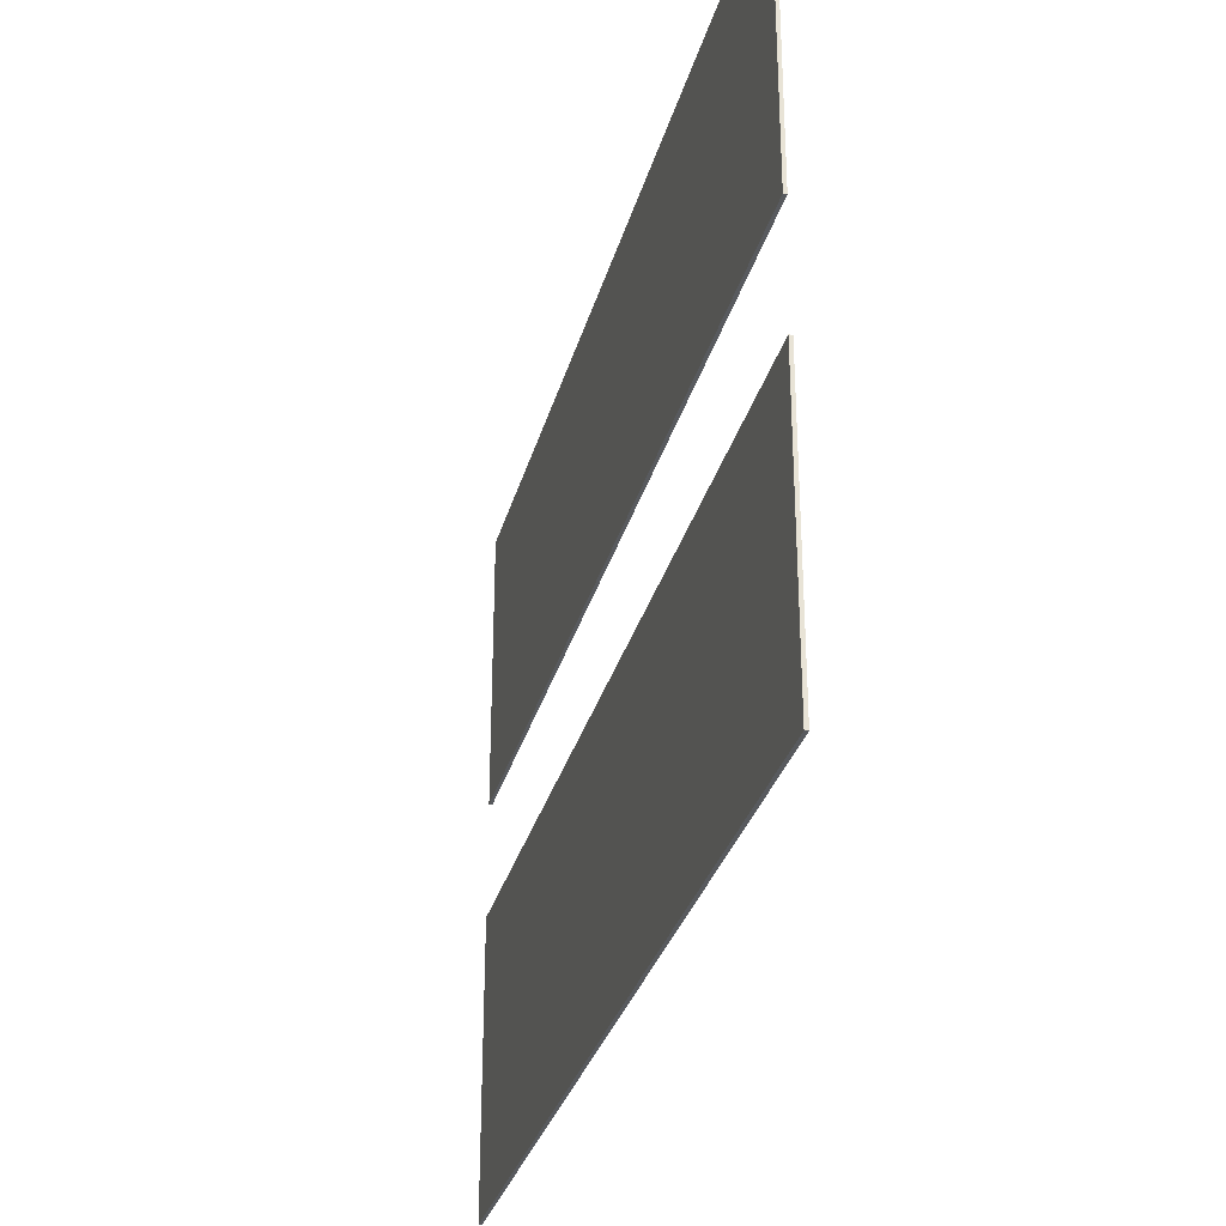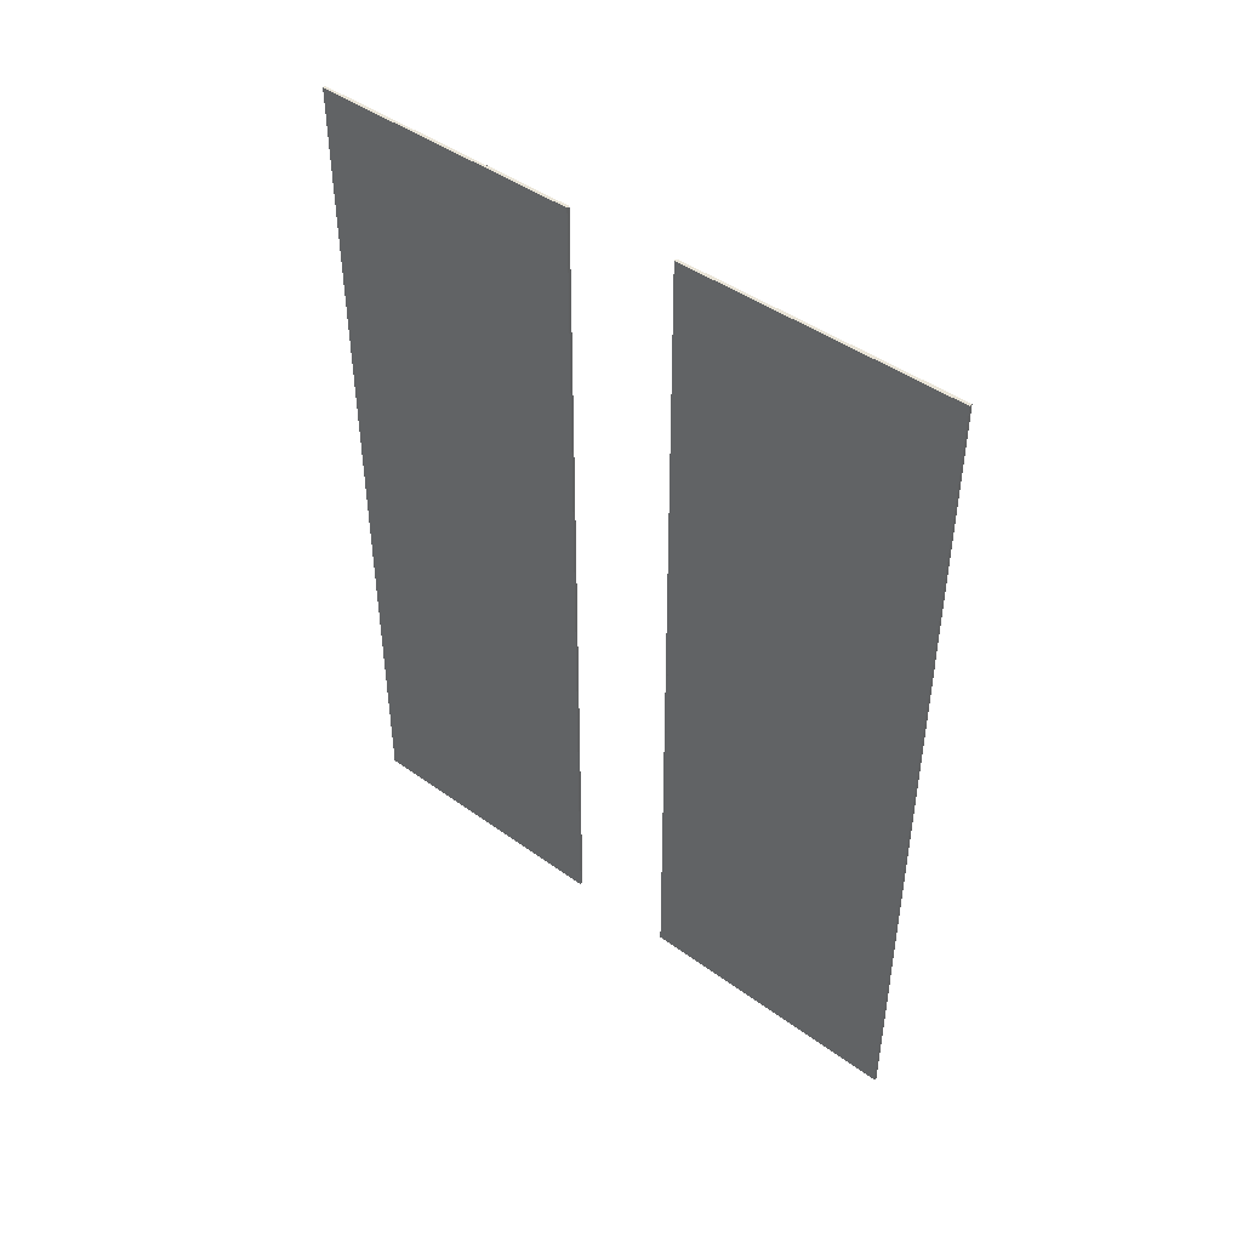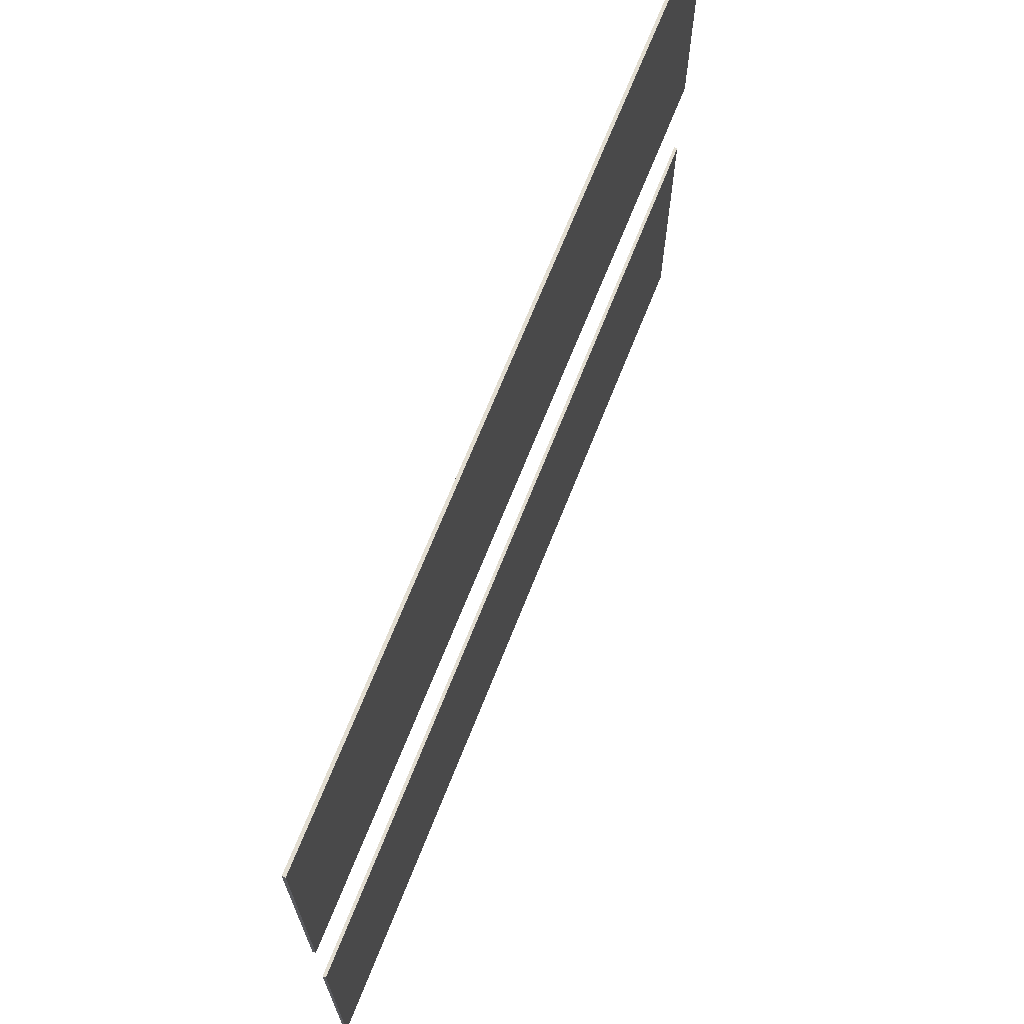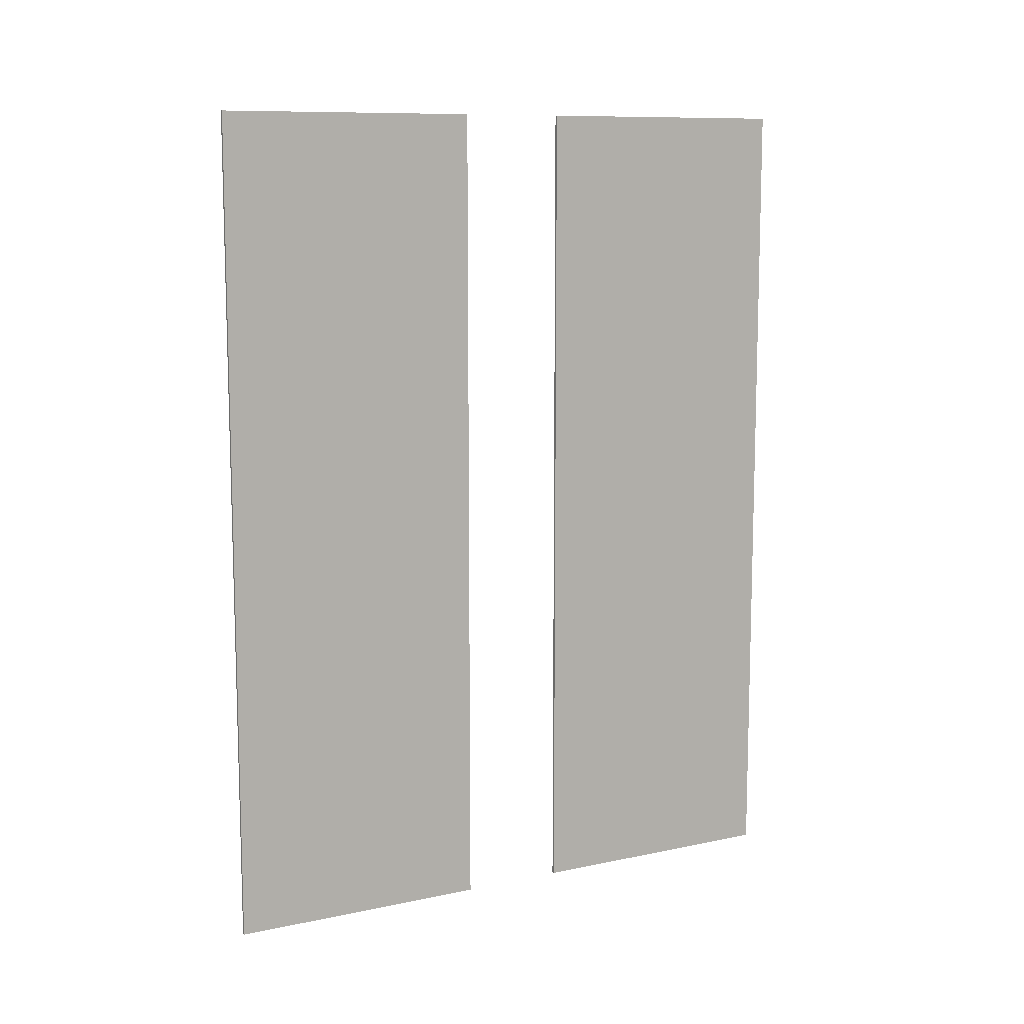
<metadata>
{"format":"obj","ext":"obj","renderer":"f3d","projection":"perspective","resolution":1024,"background":"white","views":[{"elev":-30.9,"azim":165.6,"up":"+Z"},{"elev":45.4,"azim":129.7,"up":"+Y"},{"elev":68.5,"azim":-158.4,"up":"+Z"},{"elev":10.3,"azim":61.8,"up":"+Y"}]}
</metadata>
<code>
o Cube
v -0.05037 -0.009286 1.414
v -0.05037 3.743 1.414
v -0.05037 -0.009286 -1.421
v -0.05037 3.743 -1.421
v -0.03703 -0.009286 1.414
v -0.03703 3.743 1.414
v -0.03703 -0.009286 -1.421
v -0.03703 3.743 -1.421
v -0.05037 0.2793 1.414
v -0.05037 0.5679 1.414
v -0.05037 0.8566 1.414
v -0.05037 1.145 1.414
v -0.05037 1.434 1.414
v -0.05037 1.722 1.414
v -0.05037 2.011 1.414
v -0.05037 2.3 1.414
v -0.05037 2.588 1.414
v -0.05037 2.877 1.414
v -0.05037 3.165 1.414
v -0.05037 3.454 1.414
v -0.05037 3.454 -1.421
v -0.05037 3.165 -1.421
v -0.05037 2.877 -1.421
v -0.05037 2.588 -1.421
v -0.05037 2.3 -1.421
v -0.05037 2.011 -1.421
v -0.05037 1.722 -1.421
v -0.05037 1.434 -1.421
v -0.05037 1.145 -1.421
v -0.05037 0.8566 -1.421
v -0.05037 0.5679 -1.421
v -0.05037 0.2793 -1.421
v -0.03703 3.454 -1.421
v -0.03703 3.165 -1.421
v -0.03703 2.877 -1.421
v -0.03703 2.588 -1.421
v -0.03703 2.3 -1.421
v -0.03703 2.011 -1.421
v -0.03703 1.722 -1.421
v -0.03703 1.434 -1.421
v -0.03703 1.145 -1.421
v -0.03703 0.8566 -1.421
v -0.03703 0.5679 -1.421
v -0.03703 0.2793 -1.421
v -0.03703 3.454 1.414
v -0.03703 3.165 1.414
v -0.03703 2.877 1.414
v -0.03703 2.588 1.414
v -0.03703 2.3 1.414
v -0.03703 2.011 1.414
v -0.03703 1.722 1.414
v -0.03703 1.434 1.414
v -0.03703 1.145 1.414
v -0.03703 0.8566 1.414
v -0.03703 0.5679 1.414
v -0.03703 0.2793 1.414
v -0.05037 -0.009286 -1.185
v -0.05037 -0.009286 -0.9485
v -0.05037 -0.009286 -0.7122
v -0.05037 -0.009286 -0.4759
v -0.05037 -0.009286 -0.2396
v -0.05037 -0.009286 0.2329
v -0.05037 -0.009286 0.4692
v -0.05037 -0.009286 0.7054
v -0.05037 -0.009286 0.9417
v -0.05037 -0.009286 1.178
v -0.05037 3.743 1.178
v -0.05037 3.743 0.9417
v -0.05037 3.743 0.7054
v -0.05037 3.743 0.4692
v -0.05037 3.743 0.2329
v -0.05037 3.743 -0.2397
v -0.05037 3.743 -0.4759
v -0.05037 3.743 -0.7122
v -0.05037 3.743 -0.9485
v -0.05037 3.743 -1.185
v -0.03703 -0.009286 1.178
v -0.03703 -0.009286 0.9417
v -0.03703 -0.009286 0.7054
v -0.03703 -0.009286 0.4692
v -0.03703 -0.009286 0.2329
v -0.03703 -0.009286 -0.2397
v -0.03703 -0.009286 -0.4759
v -0.03703 -0.009286 -0.7122
v -0.03703 -0.009286 -0.9485
v -0.03703 -0.009286 -1.185
v -0.03703 3.743 -1.185
v -0.03703 3.743 -0.9485
v -0.03703 3.743 -0.7122
v -0.03703 3.743 -0.4759
v -0.03703 3.743 -0.2396
v -0.03703 3.743 0.2329
v -0.03703 3.743 0.4692
v -0.03703 3.743 0.7054
v -0.03703 3.743 0.9417
v -0.03703 3.743 1.178
v -0.03703 0.2793 -1.185
v -0.03703 0.2793 -0.9485
v -0.03703 0.2793 -0.7122
v -0.03703 0.2793 -0.4759
v -0.03703 0.2793 -0.2396
v -0.03703 0.2793 0.2329
v -0.03703 0.2793 0.4692
v -0.03703 0.2793 0.7054
v -0.03703 0.2793 0.9417
v -0.03703 0.2793 1.178
v -0.03703 0.5679 -1.185
v -0.03703 0.5679 -0.9485
v -0.03703 0.5679 -0.7122
v -0.03703 0.5679 -0.4759
v -0.03703 0.5679 -0.2396
v -0.03703 0.5679 0.2329
v -0.03703 0.5679 0.4692
v -0.03703 0.5679 0.7054
v -0.03703 0.5679 0.9417
v -0.03703 0.5679 1.178
v -0.03703 0.8566 -1.185
v -0.03703 0.8566 -0.9485
v -0.03703 0.8566 -0.7122
v -0.03703 0.8566 -0.4759
v -0.03703 0.8566 -0.2396
v -0.03703 0.8566 0.2329
v -0.03703 0.8566 0.4692
v -0.03703 0.8566 0.7054
v -0.03703 0.8566 0.9417
v -0.03703 0.8566 1.178
v -0.03703 1.145 -1.185
v -0.03703 1.145 -0.9485
v -0.03703 1.145 -0.7122
v -0.03703 1.145 -0.4759
v -0.03703 1.145 -0.2396
v -0.03703 1.145 0.2329
v -0.03703 1.145 0.4692
v -0.03703 1.145 0.7054
v -0.03703 1.145 0.9417
v -0.03703 1.145 1.178
v -0.03703 1.434 -1.185
v -0.03703 1.434 -0.9485
v -0.03703 1.434 -0.7122
v -0.03703 1.434 -0.4759
v -0.03703 1.434 -0.2396
v -0.03703 1.434 0.2329
v -0.03703 1.434 0.4692
v -0.03703 1.434 0.7054
v -0.03703 1.434 0.9417
v -0.03703 1.434 1.178
v -0.03703 1.722 -1.185
v -0.03703 1.722 -0.9485
v -0.03703 1.722 -0.7122
v -0.03703 1.722 -0.4759
v -0.03703 1.722 -0.2396
v -0.03703 1.722 0.2329
v -0.03703 1.722 0.4692
v -0.03703 1.722 0.7054
v -0.03703 1.722 0.9417
v -0.03703 1.722 1.178
v -0.03703 2.011 -1.185
v -0.03703 2.011 -0.9485
v -0.03703 2.011 -0.7122
v -0.03703 2.011 -0.4759
v -0.03703 2.011 -0.2396
v -0.03703 2.011 0.2329
v -0.03703 2.011 0.4692
v -0.03703 2.011 0.7054
v -0.03703 2.011 0.9417
v -0.03703 2.011 1.178
v -0.03703 2.3 -1.185
v -0.03703 2.3 -0.9485
v -0.03703 2.3 -0.7122
v -0.03703 2.3 -0.4759
v -0.03703 2.3 -0.2396
v -0.03703 2.3 0.2329
v -0.03703 2.3 0.4692
v -0.03703 2.3 0.7054
v -0.03703 2.3 0.9417
v -0.03703 2.3 1.178
v -0.03703 2.588 -1.185
v -0.03703 2.588 -0.9485
v -0.03703 2.588 -0.7122
v -0.03703 2.588 -0.4759
v -0.03703 2.588 -0.2396
v -0.03703 2.588 0.2329
v -0.03703 2.588 0.4692
v -0.03703 2.588 0.7054
v -0.03703 2.588 0.9417
v -0.03703 2.588 1.178
v -0.03703 2.877 -1.185
v -0.03703 2.877 -0.9485
v -0.03703 2.877 -0.7122
v -0.03703 2.877 -0.4759
v -0.03703 2.877 -0.2396
v -0.03703 2.877 0.2329
v -0.03703 2.877 0.4692
v -0.03703 2.877 0.7054
v -0.03703 2.877 0.9417
v -0.03703 2.877 1.178
v -0.03703 3.165 -1.185
v -0.03703 3.165 -0.9485
v -0.03703 3.165 -0.7122
v -0.03703 3.165 -0.4759
v -0.03703 3.165 -0.2396
v -0.03703 3.165 0.2329
v -0.03703 3.165 0.4692
v -0.03703 3.165 0.7054
v -0.03703 3.165 0.9417
v -0.03703 3.165 1.178
v -0.03703 3.454 -1.185
v -0.03703 3.454 -0.9485
v -0.03703 3.454 -0.7122
v -0.03703 3.454 -0.4759
v -0.03703 3.454 -0.2396
v -0.03703 3.454 0.2329
v -0.03703 3.454 0.4692
v -0.03703 3.454 0.7054
v -0.03703 3.454 0.9417
v -0.03703 3.454 1.178
v -0.05037 0.2793 1.178
v -0.05037 0.2793 0.9417
v -0.05037 0.2793 0.7054
v -0.05037 0.2793 0.4692
v -0.05037 0.2793 0.2329
v -0.05037 0.2793 -0.2397
v -0.05037 0.2793 -0.4759
v -0.05037 0.2793 -0.7122
v -0.05037 0.2793 -0.9485
v -0.05037 0.2793 -1.185
v -0.05037 0.5679 1.178
v -0.05037 0.5679 0.9417
v -0.05037 0.5679 0.7054
v -0.05037 0.5679 0.4692
v -0.05037 0.5679 0.2329
v -0.05037 0.5679 -0.2397
v -0.05037 0.5679 -0.4759
v -0.05037 0.5679 -0.7122
v -0.05037 0.5679 -0.9485
v -0.05037 0.5679 -1.185
v -0.05037 0.8566 1.178
v -0.05037 0.8566 0.9417
v -0.05037 0.8566 0.7054
v -0.05037 0.8566 0.4692
v -0.05037 0.8566 0.2329
v -0.05037 0.8566 -0.2397
v -0.05037 0.8566 -0.4759
v -0.05037 0.8566 -0.7122
v -0.05037 0.8566 -0.9485
v -0.05037 0.8566 -1.185
v -0.05037 1.145 1.178
v -0.05037 1.145 0.9417
v -0.05037 1.145 0.7054
v -0.05037 1.145 0.4692
v -0.05037 1.145 0.2329
v -0.05037 1.145 -0.2397
v -0.05037 1.145 -0.4759
v -0.05037 1.145 -0.7122
v -0.05037 1.145 -0.9485
v -0.05037 1.145 -1.185
v -0.05037 1.434 1.178
v -0.05037 1.434 0.9417
v -0.05037 1.434 0.7054
v -0.05037 1.434 0.4692
v -0.05037 1.434 0.2329
v -0.05037 1.434 -0.2397
v -0.05037 1.434 -0.4759
v -0.05037 1.434 -0.7122
v -0.05037 1.434 -0.9485
v -0.05037 1.434 -1.185
v -0.05037 1.722 1.178
v -0.05037 1.722 0.9417
v -0.05037 1.722 0.7054
v -0.05037 1.722 0.4692
v -0.05037 1.722 0.2329
v -0.05037 1.722 -0.2397
v -0.05037 1.722 -0.4759
v -0.05037 1.722 -0.7122
v -0.05037 1.722 -0.9485
v -0.05037 1.722 -1.185
v -0.05037 2.011 1.178
v -0.05037 2.011 0.9417
v -0.05037 2.011 0.7054
v -0.05037 2.011 0.4692
v -0.05037 2.011 0.2329
v -0.05037 2.011 -0.2397
v -0.05037 2.011 -0.4759
v -0.05037 2.011 -0.7122
v -0.05037 2.011 -0.9485
v -0.05037 2.011 -1.185
v -0.05037 2.3 1.178
v -0.05037 2.3 0.9417
v -0.05037 2.3 0.7054
v -0.05037 2.3 0.4692
v -0.05037 2.3 0.2329
v -0.05037 2.3 -0.2397
v -0.05037 2.3 -0.4759
v -0.05037 2.3 -0.7122
v -0.05037 2.3 -0.9485
v -0.05037 2.3 -1.185
v -0.05037 2.588 1.178
v -0.05037 2.588 0.9417
v -0.05037 2.588 0.7054
v -0.05037 2.588 0.4692
v -0.05037 2.588 0.2329
v -0.05037 2.588 -0.2397
v -0.05037 2.588 -0.4759
v -0.05037 2.588 -0.7122
v -0.05037 2.588 -0.9485
v -0.05037 2.588 -1.185
v -0.05037 2.877 1.178
v -0.05037 2.877 0.9417
v -0.05037 2.877 0.7054
v -0.05037 2.877 0.4692
v -0.05037 2.877 0.2329
v -0.05037 2.877 -0.2397
v -0.05037 2.877 -0.4759
v -0.05037 2.877 -0.7122
v -0.05037 2.877 -0.9485
v -0.05037 2.877 -1.185
v -0.05037 3.165 1.178
v -0.05037 3.165 0.9417
v -0.05037 3.165 0.7054
v -0.05037 3.165 0.4692
v -0.05037 3.165 0.2329
v -0.05037 3.165 -0.2397
v -0.05037 3.165 -0.4759
v -0.05037 3.165 -0.7122
v -0.05037 3.165 -0.9485
v -0.05037 3.165 -1.185
v -0.05037 3.454 1.178
v -0.05037 3.454 0.9417
v -0.05037 3.454 0.7054
v -0.05037 3.454 0.4692
v -0.05037 3.454 0.2329
v -0.05037 3.454 -0.2397
v -0.05037 3.454 -0.4759
v -0.05037 3.454 -0.7122
v -0.05037 3.454 -0.9485
v -0.05037 3.454 -1.185
f 336 76 4 21
f 21 4 8 33
f 216 96 6 45
f 45 6 2 20
f 66 77 5 1
f 96 67 2 6
f 5 56 9 1
f 56 55 10 9
f 55 54 11 10
f 54 53 12 11
f 53 52 13 12
f 52 51 14 13
f 51 50 15 14
f 50 49 16 15
f 49 48 17 16
f 48 47 18 17
f 47 46 19 18
f 46 45 20 19
f 77 106 56 5
f 106 116 55 56
f 116 126 54 55
f 126 136 53 54
f 136 146 52 53
f 146 156 51 52
f 156 166 50 51
f 166 176 49 50
f 176 186 48 49
f 186 196 47 48
f 196 206 46 47
f 206 216 45 46
f 3 32 44 7
f 32 31 43 44
f 31 30 42 43
f 30 29 41 42
f 29 28 40 41
f 28 27 39 40
f 27 26 38 39
f 26 25 37 38
f 25 24 36 37
f 24 23 35 36
f 23 22 34 35
f 22 21 33 34
f 57 226 32 3
f 226 236 31 32
f 236 246 30 31
f 246 256 29 30
f 256 266 28 29
f 266 276 27 28
f 276 286 26 27
f 286 296 25 26
f 296 306 24 25
f 306 316 23 24
f 316 326 22 23
f 326 336 21 22
f 19 20 327 317
f 317 327 328 318
f 318 328 329 319
f 319 329 330 320
f 320 330 331 321
f 322 332 333 323
f 323 333 334 324
f 324 334 335 325
f 325 335 336 326
f 18 19 317 307
f 307 317 318 308
f 308 318 319 309
f 309 319 320 310
f 310 320 321 311
f 312 322 323 313
f 313 323 324 314
f 314 324 325 315
f 315 325 326 316
f 17 18 307 297
f 297 307 308 298
f 298 308 309 299
f 299 309 310 300
f 300 310 311 301
f 302 312 313 303
f 303 313 314 304
f 304 314 315 305
f 305 315 316 306
f 16 17 297 287
f 287 297 298 288
f 288 298 299 289
f 289 299 300 290
f 290 300 301 291
f 292 302 303 293
f 293 303 304 294
f 294 304 305 295
f 295 305 306 296
f 15 16 287 277
f 277 287 288 278
f 278 288 289 279
f 279 289 290 280
f 280 290 291 281
f 282 292 293 283
f 283 293 294 284
f 284 294 295 285
f 285 295 296 286
f 14 15 277 267
f 267 277 278 268
f 268 278 279 269
f 269 279 280 270
f 270 280 281 271
f 272 282 283 273
f 273 283 284 274
f 274 284 285 275
f 275 285 286 276
f 13 14 267 257
f 257 267 268 258
f 258 268 269 259
f 259 269 270 260
f 260 270 271 261
f 262 272 273 263
f 263 273 274 264
f 264 274 275 265
f 265 275 276 266
f 12 13 257 247
f 247 257 258 248
f 248 258 259 249
f 249 259 260 250
f 250 260 261 251
f 252 262 263 253
f 253 263 264 254
f 254 264 265 255
f 255 265 266 256
f 11 12 247 237
f 237 247 248 238
f 238 248 249 239
f 239 249 250 240
f 240 250 251 241
f 242 252 253 243
f 243 253 254 244
f 244 254 255 245
f 245 255 256 246
f 10 11 237 227
f 227 237 238 228
f 228 238 239 229
f 229 239 240 230
f 230 240 241 231
f 232 242 243 233
f 233 243 244 234
f 234 244 245 235
f 235 245 246 236
f 9 10 227 217
f 217 227 228 218
f 218 228 229 219
f 219 229 230 220
f 220 230 231 221
f 222 232 233 223
f 223 233 234 224
f 224 234 235 225
f 225 235 236 226
f 1 9 217 66
f 66 217 218 65
f 65 218 219 64
f 64 219 220 63
f 63 220 221 62
f 61 222 223 60
f 60 223 224 59
f 59 224 225 58
f 58 225 226 57
f 34 33 207 197
f 197 207 208 198
f 198 208 209 199
f 199 209 210 200
f 200 210 211 201
f 202 212 213 203
f 203 213 214 204
f 204 214 215 205
f 205 215 216 206
f 35 34 197 187
f 187 197 198 188
f 188 198 199 189
f 189 199 200 190
f 190 200 201 191
f 192 202 203 193
f 193 203 204 194
f 194 204 205 195
f 195 205 206 196
f 36 35 187 177
f 177 187 188 178
f 178 188 189 179
f 179 189 190 180
f 180 190 191 181
f 182 192 193 183
f 183 193 194 184
f 184 194 195 185
f 185 195 196 186
f 37 36 177 167
f 167 177 178 168
f 168 178 179 169
f 169 179 180 170
f 170 180 181 171
f 172 182 183 173
f 173 183 184 174
f 174 184 185 175
f 175 185 186 176
f 38 37 167 157
f 157 167 168 158
f 158 168 169 159
f 159 169 170 160
f 160 170 171 161
f 162 172 173 163
f 163 173 174 164
f 164 174 175 165
f 165 175 176 166
f 39 38 157 147
f 147 157 158 148
f 148 158 159 149
f 149 159 160 150
f 150 160 161 151
f 152 162 163 153
f 153 163 164 154
f 154 164 165 155
f 155 165 166 156
f 40 39 147 137
f 137 147 148 138
f 138 148 149 139
f 139 149 150 140
f 140 150 151 141
f 142 152 153 143
f 143 153 154 144
f 144 154 155 145
f 145 155 156 146
f 41 40 137 127
f 127 137 138 128
f 128 138 139 129
f 129 139 140 130
f 130 140 141 131
f 132 142 143 133
f 133 143 144 134
f 134 144 145 135
f 135 145 146 136
f 42 41 127 117
f 117 127 128 118
f 118 128 129 119
f 119 129 130 120
f 120 130 131 121
f 122 132 133 123
f 123 133 134 124
f 124 134 135 125
f 125 135 136 126
f 43 42 117 107
f 107 117 118 108
f 108 118 119 109
f 109 119 120 110
f 110 120 121 111
f 112 122 123 113
f 113 123 124 114
f 114 124 125 115
f 115 125 126 116
f 44 43 107 97
f 97 107 108 98
f 98 108 109 99
f 99 109 110 100
f 100 110 111 101
f 102 112 113 103
f 103 113 114 104
f 104 114 115 105
f 105 115 116 106
f 7 44 97 86
f 86 97 98 85
f 85 98 99 84
f 84 99 100 83
f 83 100 101 82
f 81 102 103 80
f 80 103 104 79
f 79 104 105 78
f 78 105 106 77
f 8 4 76 87
f 87 76 75 88
f 88 75 74 89
f 89 74 73 90
f 90 73 72 91
f 92 71 70 93
f 93 70 69 94
f 94 69 68 95
f 95 68 67 96
f 3 7 86 57
f 57 86 85 58
f 58 85 84 59
f 59 84 83 60
f 60 83 82 61
f 321 331 71 92 212 202 192 182 172 162 152 142 132 122 112 102 81 62 221 231 241 251 261 271 281 291 301 311
f 322 312 302 292 282 272 262 252 242 232 222 61 82 101 111 121 131 141 151 161 171 181 191 201 211 91 72 332
f 62 81 80 63
f 63 80 79 64
f 64 79 78 65
f 65 78 77 66
f 33 8 87 207
f 207 87 88 208
f 208 88 89 209
f 209 89 90 210
f 210 90 91 211
f 212 92 93 213
f 213 93 94 214
f 214 94 95 215
f 215 95 96 216
f 20 2 67 327
f 327 67 68 328
f 328 68 69 329
f 329 69 70 330
f 330 70 71 331
f 332 72 73 333
f 333 73 74 334
f 334 74 75 335
f 335 75 76 336

</code>
